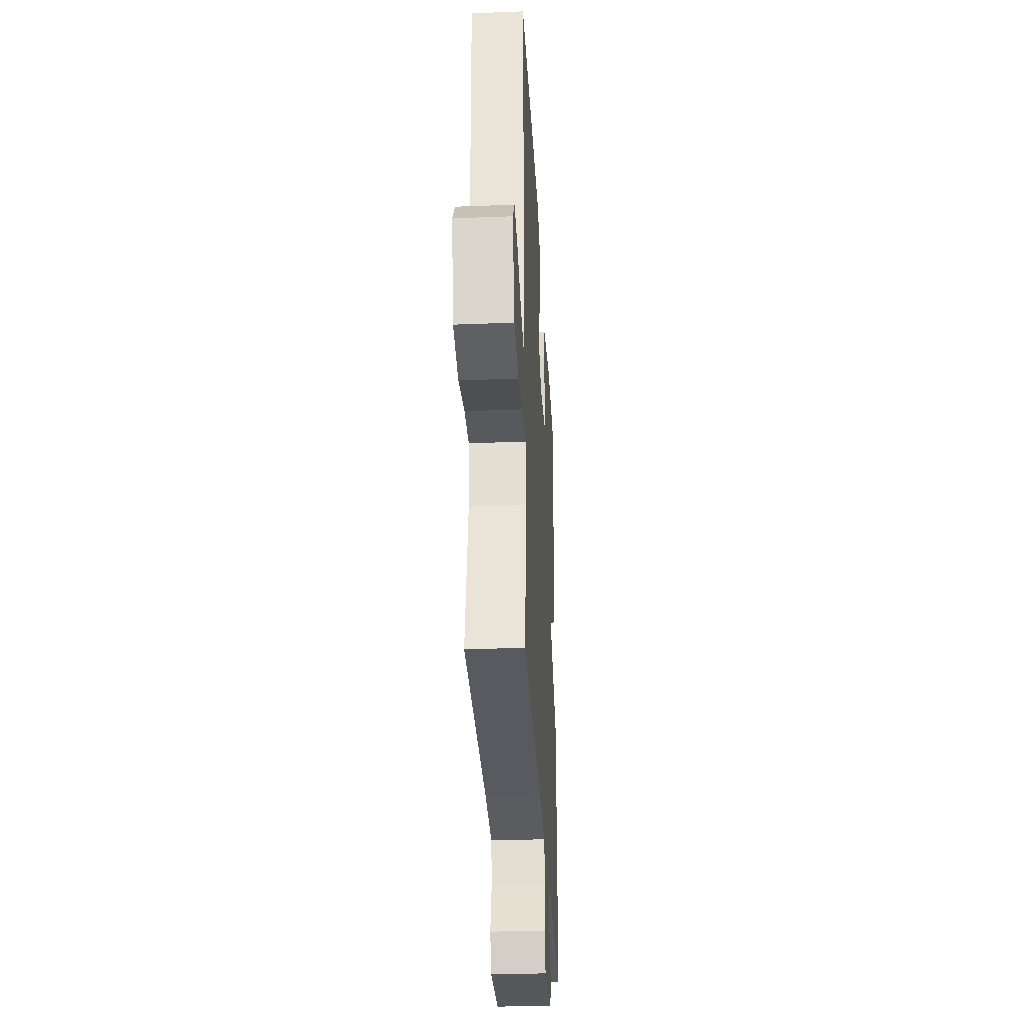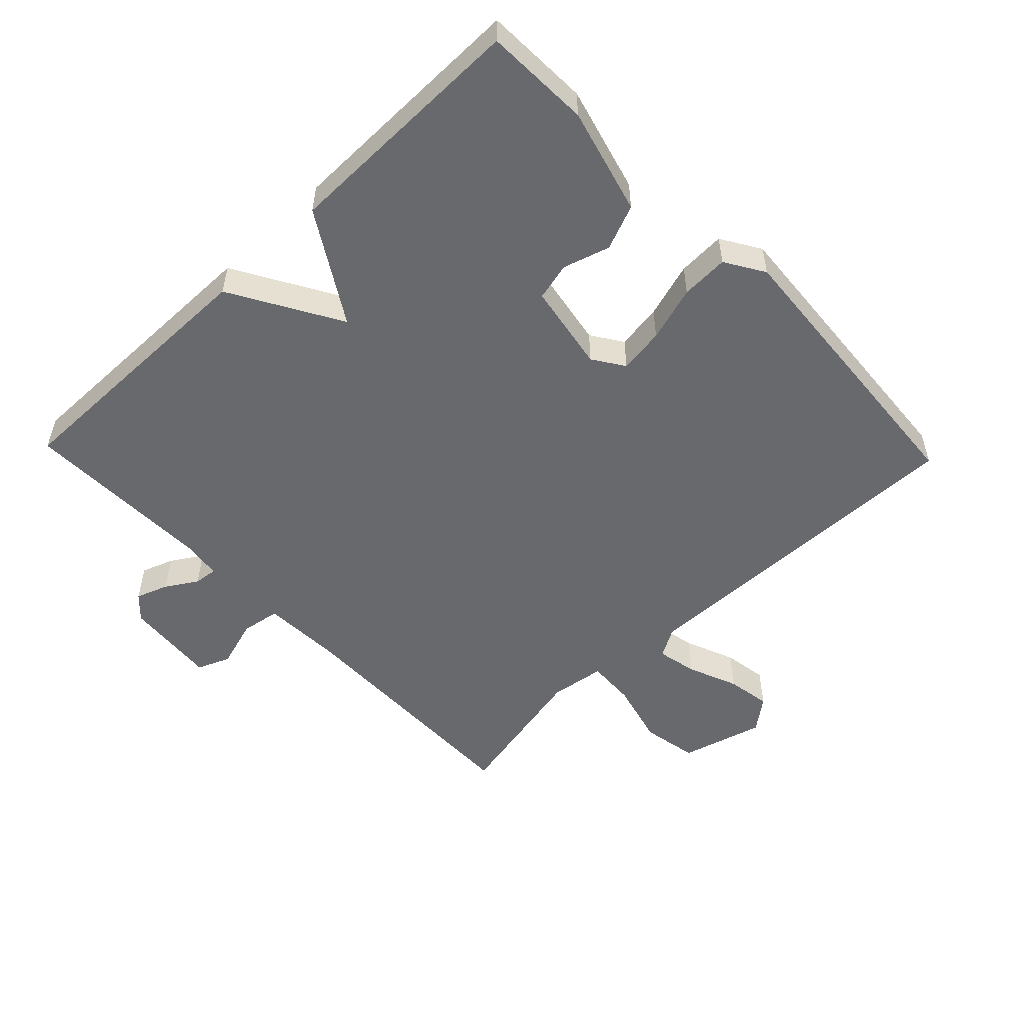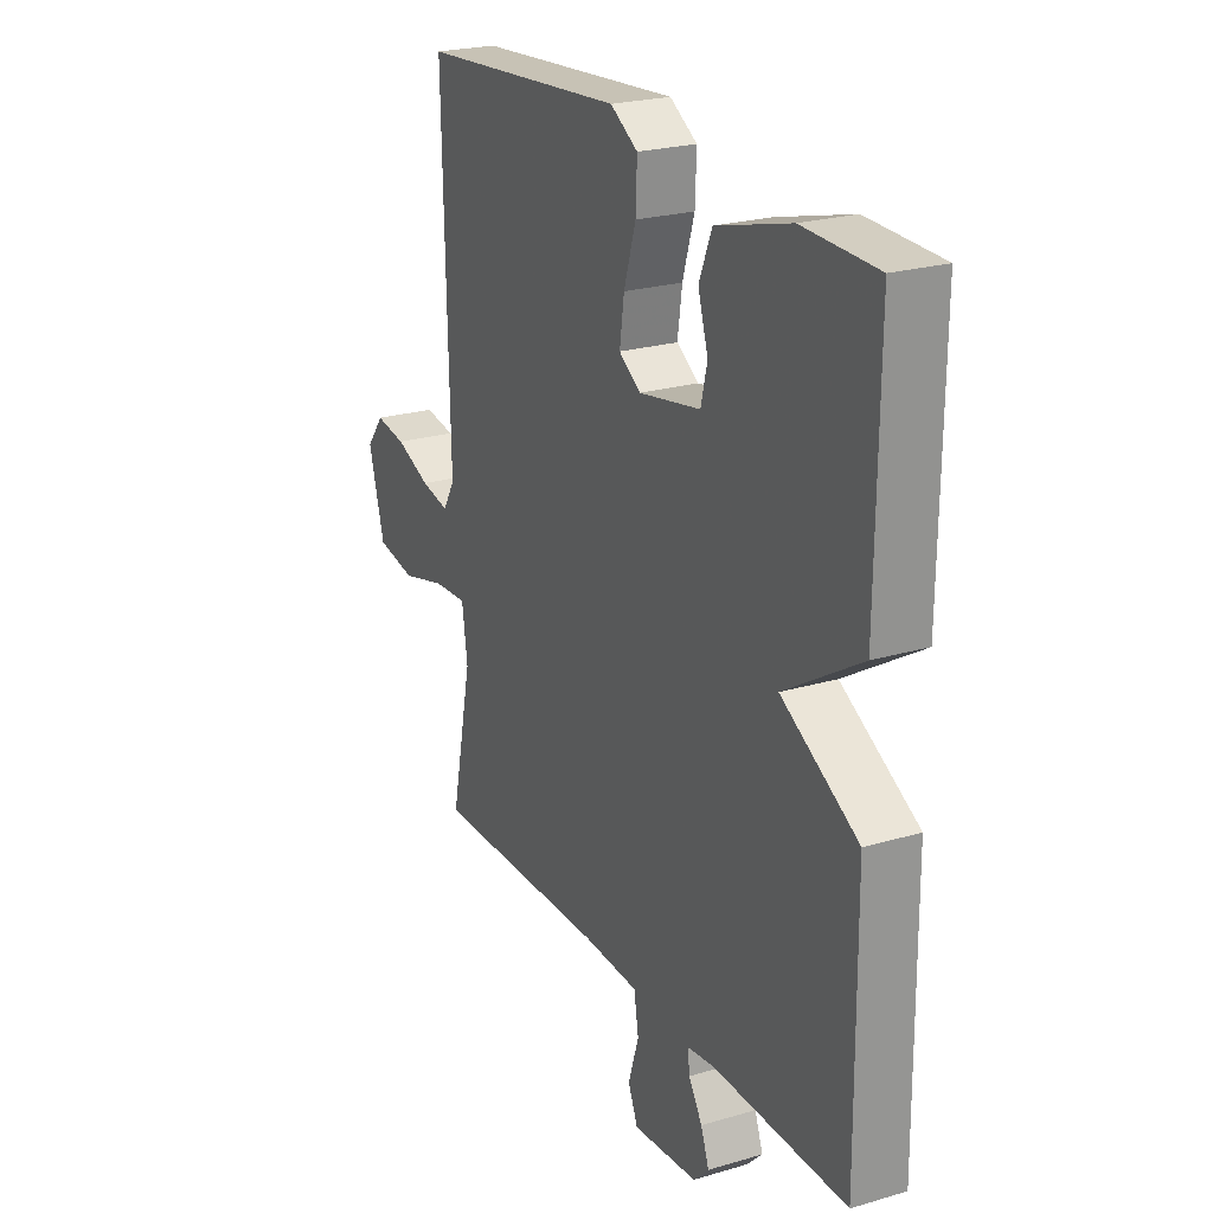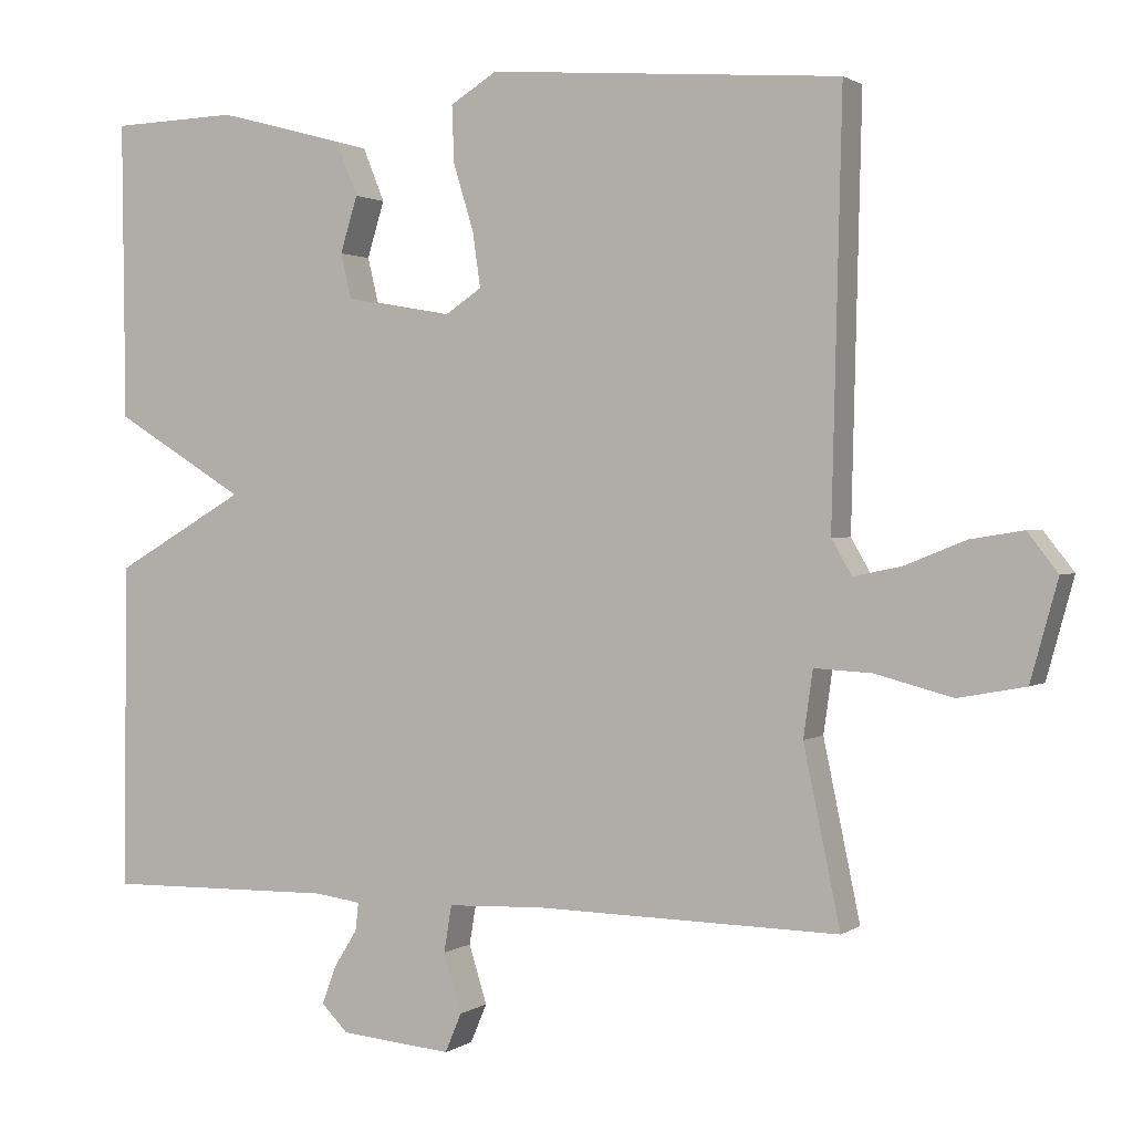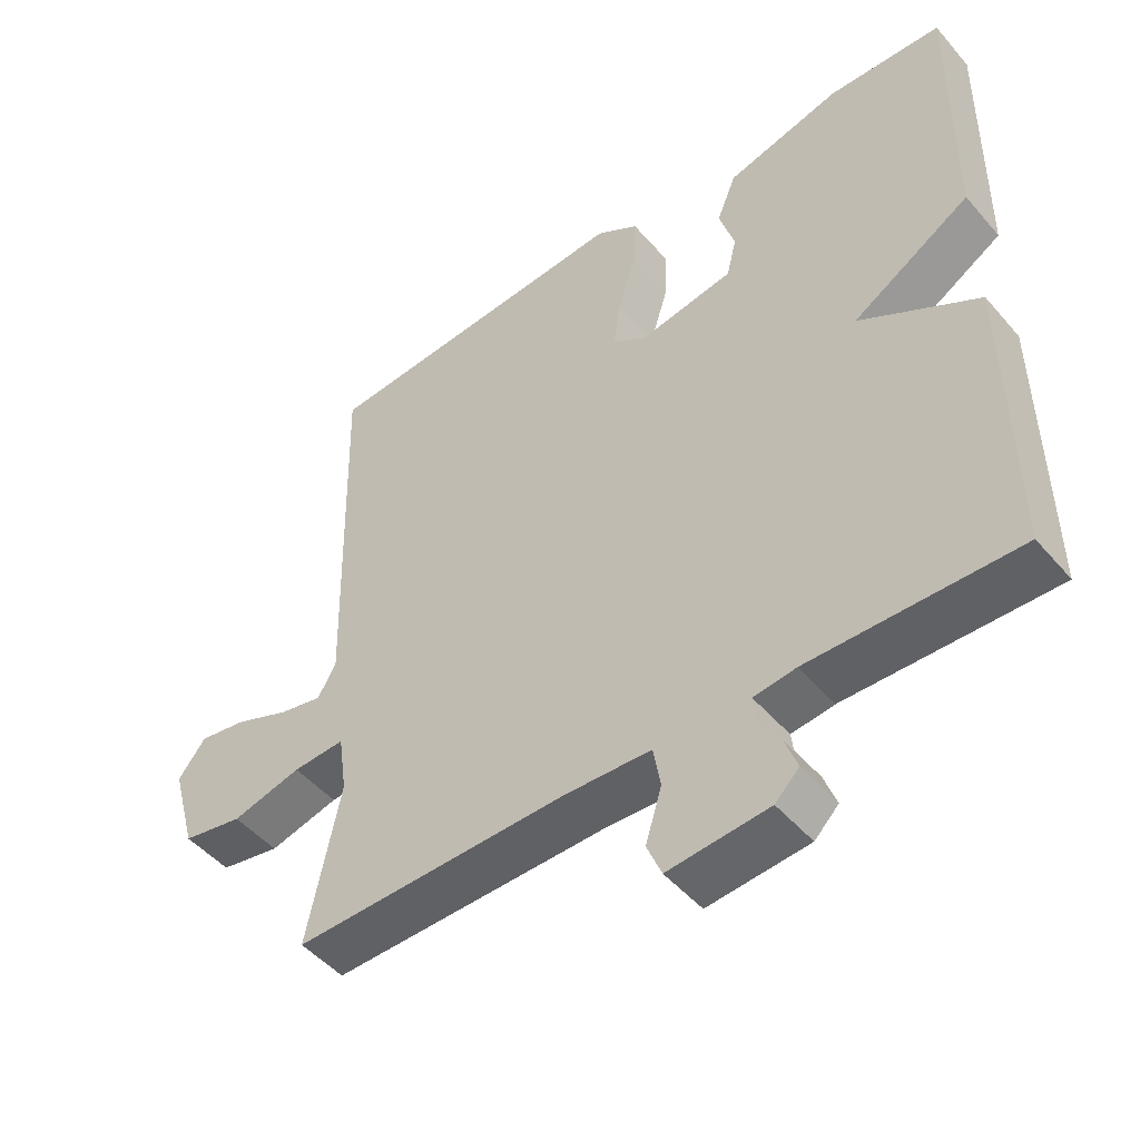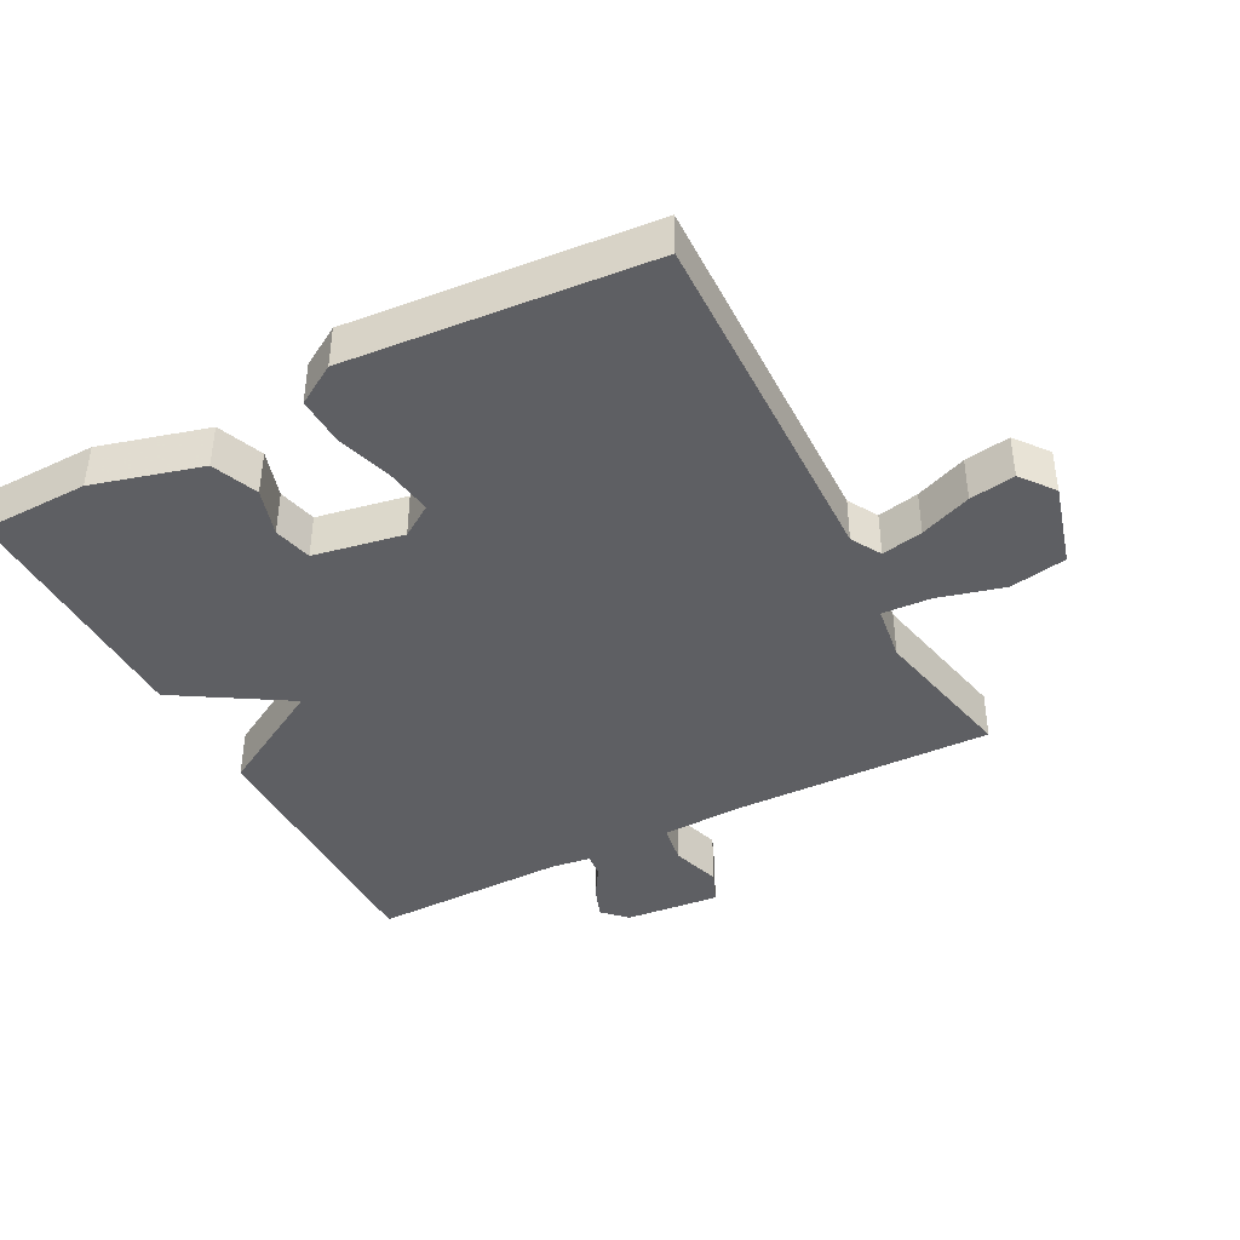
<metadata>
{"format":"obj","ext":"obj","renderer":"f3d","projection":"perspective","resolution":1024,"background":"white","views":[{"elev":-32.9,"azim":93.1,"up":"+Z"},{"elev":-52.8,"azim":-46.2,"up":"+Y"},{"elev":23.3,"azim":-116.6,"up":"+Z"},{"elev":1.4,"azim":25.1,"up":"+Z"},{"elev":-48.4,"azim":-141.4,"up":"+Z"},{"elev":-41.4,"azim":27.5,"up":"+Y"}]}
</metadata>
<code>
v -0.5 0.07 -0.5
v -0.496 0.07 -0.082
v -0.328 0.07 0.015
v -0.496 0.07 0.118
v -0.5 0.07 0.5
v -0.338 0.07 0.505
v -0.175 0.07 0.461
v -0.147 0.07 0.392
v -0.169 0.07 0.32
v -0.155 0.07 0.262
v -0.02 0.07 0.238
v 0.028 0.07 0.27
v 0.018 0.07 0.34
v -0.008 0.07 0.425
v -0.011 0.07 0.498
v 0.049 0.07 0.535
v 0.5 0.07 0.5
v 0.487 0.07 -0.036
v 0.513 0.07 -0.081
v 0.575 0.07 -0.068
v 0.652 0.07 -0.037
v 0.72 0.07 -0.026
v 0.759 0.07 -0.076
v 0.724 0.07 -0.203
v 0.638 0.07 -0.219
v 0.539 0.07 -0.193
v 0.465 0.07 -0.189
v 0.453 0.07 -0.274
v 0.5 0.07 -0.5
v 0.11 0.07 -0.493
v -0.013 0.07 -0.498
v -0.023 0.07 -0.558
v 0 0.07 -0.633
v -0.021 0.07 -0.683
v -0.164 0.07 -0.67
v -0.198 0.07 -0.636
v -0.18 0.07 -0.587
v -0.15 0.07 -0.539
v -0.146 0.07 -0.503
v -0.206 0.07 -0.495
v -0.5 0 -0.5
v -0.496 0 -0.082
v -0.328 0 0.015
v -0.496 0 0.118
v -0.5 0 0.5
v -0.338 0 0.505
v -0.175 0 0.461
v -0.147 0 0.392
v -0.169 0 0.32
v -0.155 0 0.262
v -0.02 0 0.238
v 0.028 0 0.27
v 0.018 0 0.34
v -0.008 0 0.425
v -0.011 0 0.498
v 0.049 0 0.535
v 0.5 0 0.5
v 0.487 0 -0.036
v 0.513 0 -0.081
v 0.575 0 -0.068
v 0.652 0 -0.037
v 0.72 0 -0.026
v 0.759 0 -0.076
v 0.724 0 -0.203
v 0.638 0 -0.219
v 0.539 0 -0.193
v 0.465 0 -0.189
v 0.453 0 -0.274
v 0.5 0 -0.5
v 0.11 0 -0.493
v -0.013 0 -0.498
v -0.023 0 -0.558
v 0 0 -0.633
v -0.021 0 -0.683
v -0.164 0 -0.67
v -0.198 0 -0.636
v -0.18 0 -0.587
v -0.15 0 -0.539
v -0.146 0 -0.503
v -0.206 0 -0.495
f 36 37 38
f 35 36 38
f 34 35 38
f 33 34 38
f 32 33 38
f 31 32 38 39
f 30 31 39 40
f 28 29 30
f 27 28 30 40
f 24 25 26
f 23 24 26
f 22 23 26
f 21 22 26
f 20 21 26
f 19 20 26 27
f 1 2 3
f 40 1 3
f 27 40 3
f 19 27 3
f 18 19 3
f 16 17 18
f 15 16 18
f 14 15 18
f 13 14 18
f 7 8 9
f 6 7 9
f 5 6 9
f 4 5 9
f 3 4 9
f 3 9 10
f 18 3 10 11
f 12 13 18
f 11 12 18
f 78 77 76
f 78 76 75
f 78 75 74
f 78 74 73
f 78 73 72
f 79 78 72 71
f 80 79 71 70
f 70 69 68
f 80 70 68 67
f 66 65 64
f 66 64 63
f 66 63 62
f 66 62 61
f 66 61 60
f 67 66 60 59
f 43 42 41
f 43 41 80
f 43 80 67
f 43 67 59
f 43 59 58
f 58 57 56
f 58 56 55
f 58 55 54
f 58 54 53
f 49 48 47
f 49 47 46
f 49 46 45
f 49 45 44
f 49 44 43
f 50 49 43
f 51 50 43 58
f 58 53 52
f 58 52 51
f 1 41 42 2
f 2 42 43 3
f 3 43 44 4
f 4 44 45 5
f 5 45 46 6
f 6 46 47 7
f 7 47 48 8
f 8 48 49 9
f 9 49 50 10
f 10 50 51 11
f 11 51 52 12
f 12 52 53 13
f 13 53 54 14
f 14 54 55 15
f 15 55 56 16
f 16 56 57 17
f 17 57 58 18
f 18 58 59 19
f 19 59 60 20
f 20 60 61 21
f 21 61 62 22
f 22 62 63 23
f 23 63 64 24
f 24 64 65 25
f 25 65 66 26
f 26 66 67 27
f 27 67 68 28
f 28 68 69 29
f 29 69 70 30
f 30 70 71 31
f 31 71 72 32
f 32 72 73 33
f 33 73 74 34
f 34 74 75 35
f 35 75 76 36
f 36 76 77 37
f 37 77 78 38
f 38 78 79 39
f 39 79 80 40
f 40 80 41 1

</code>
